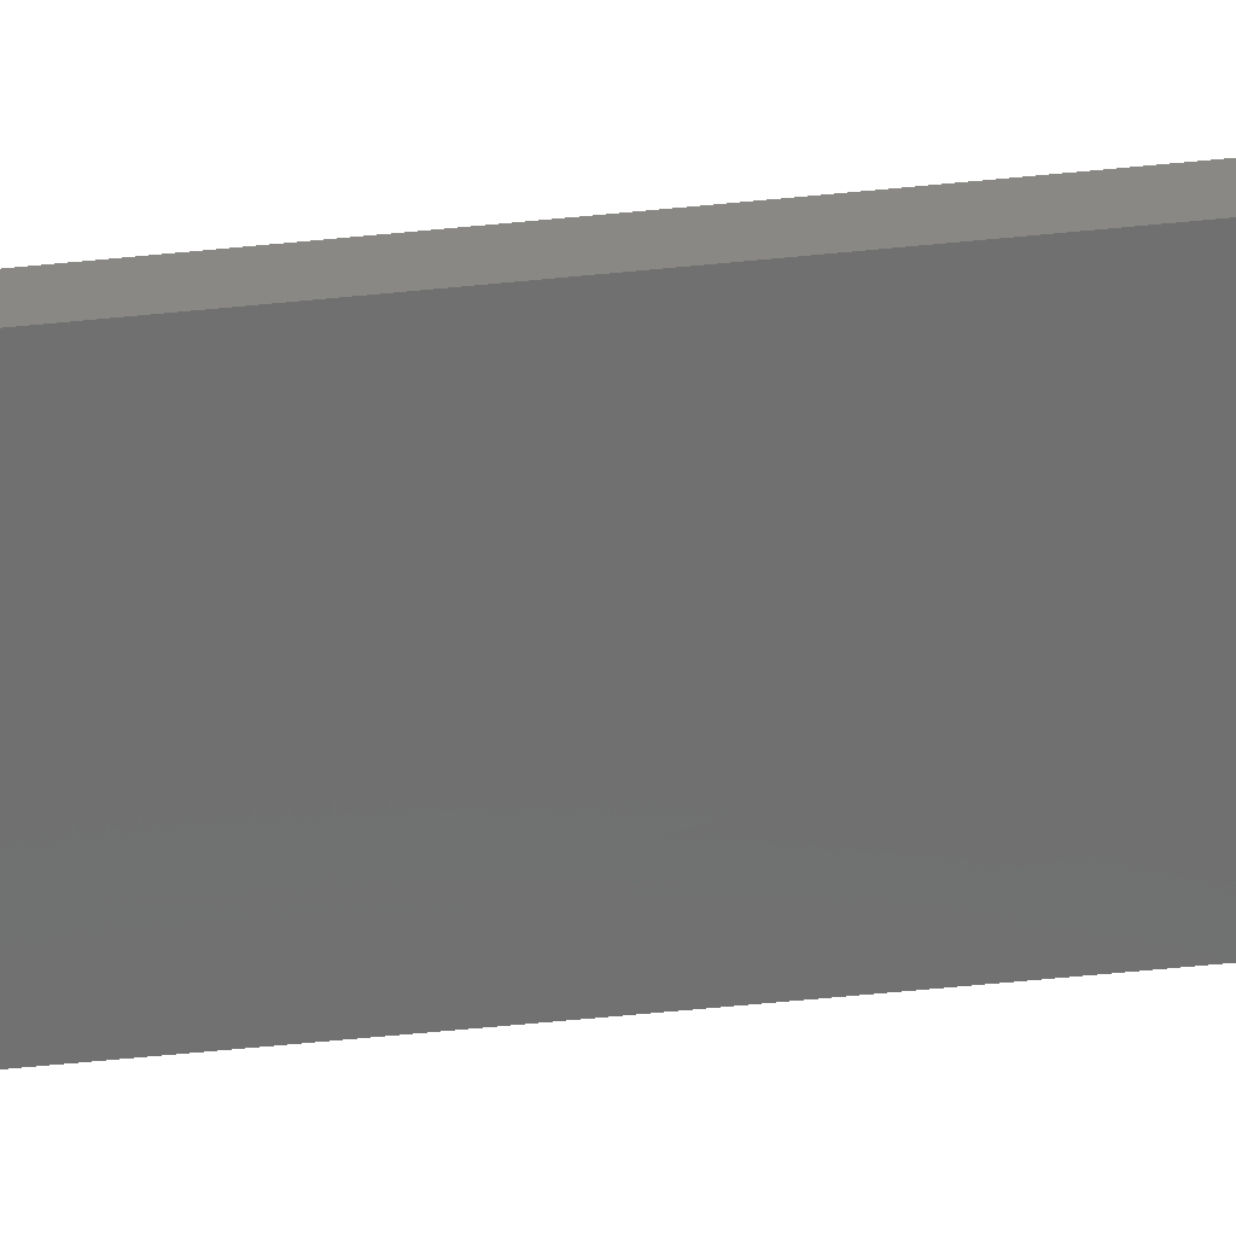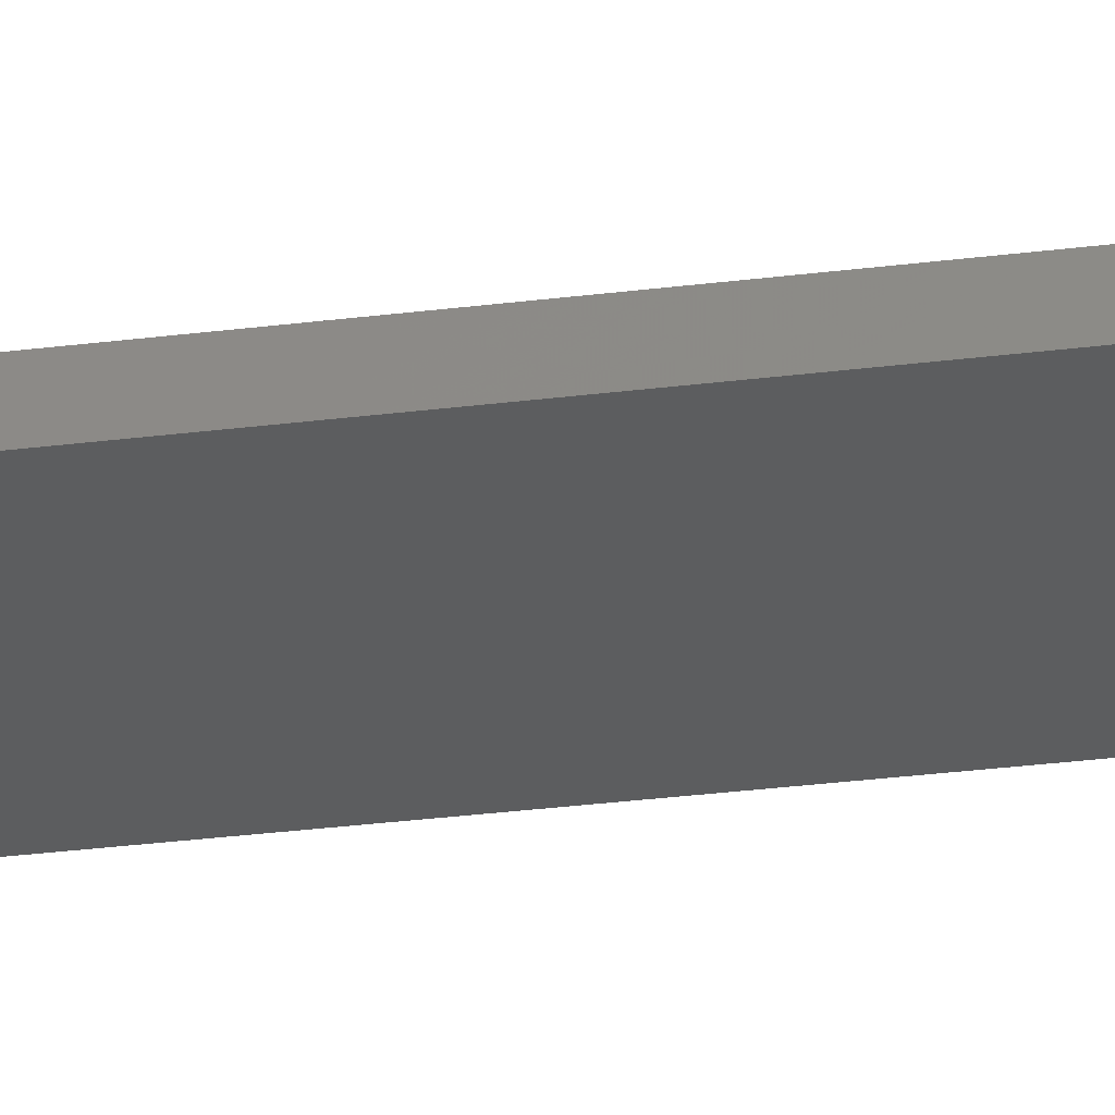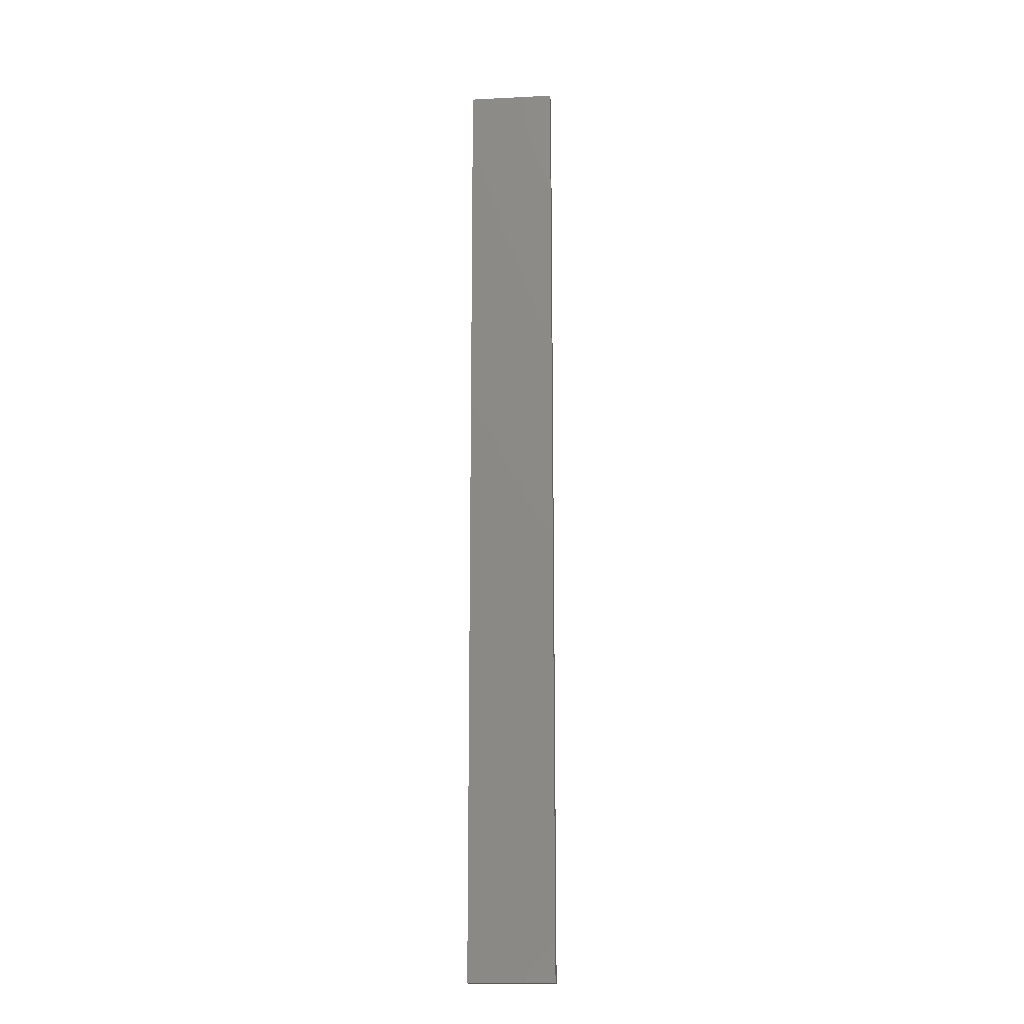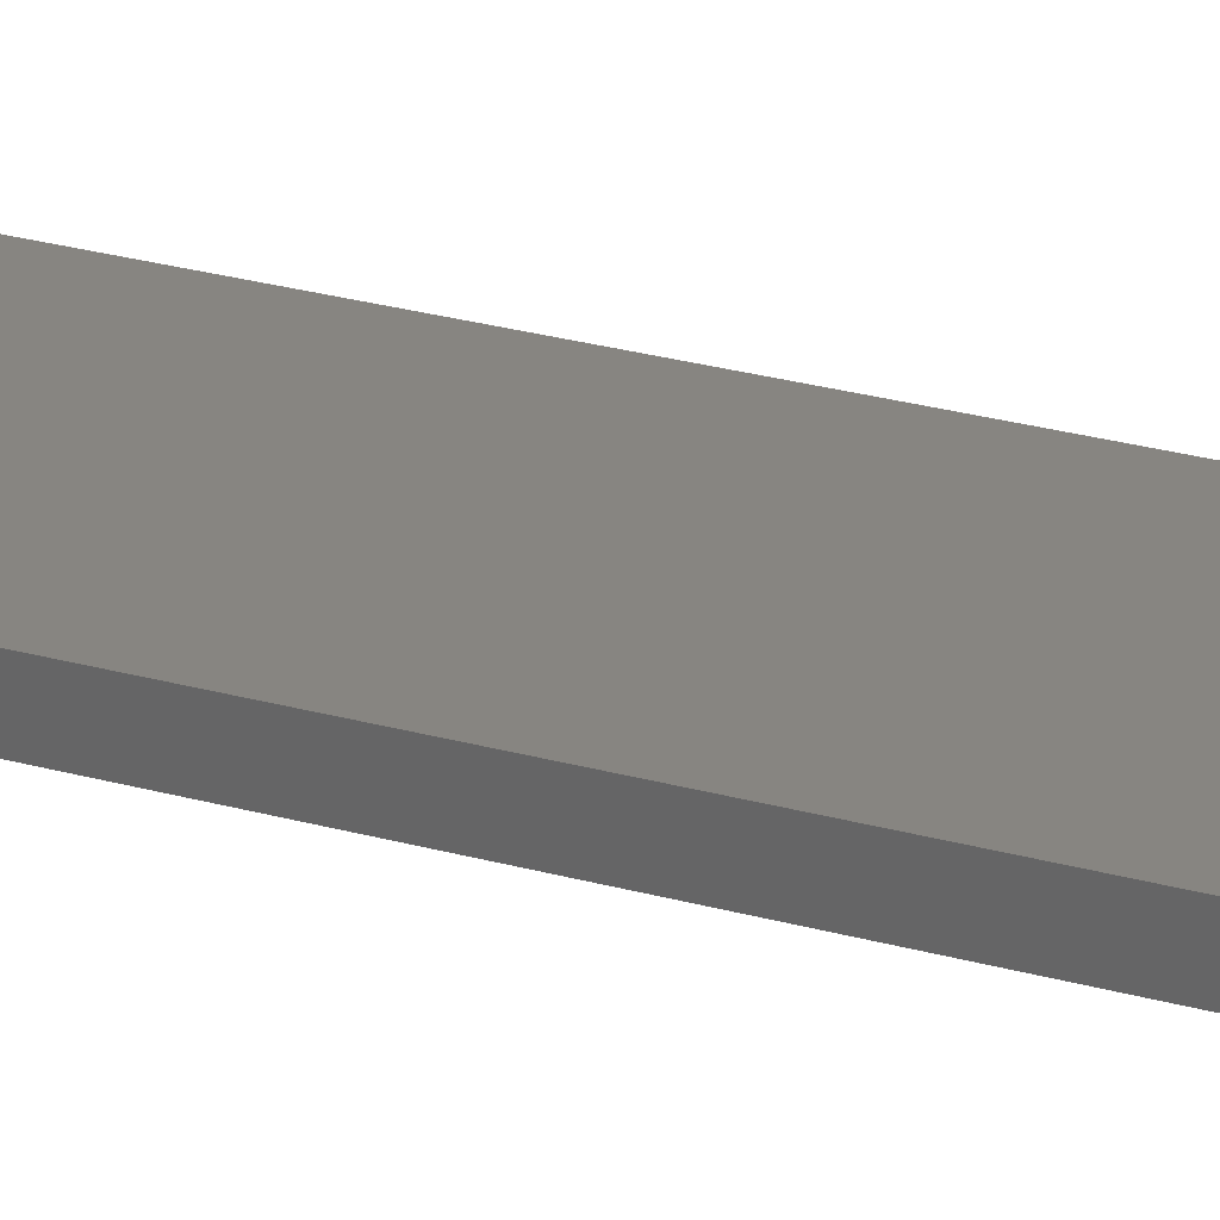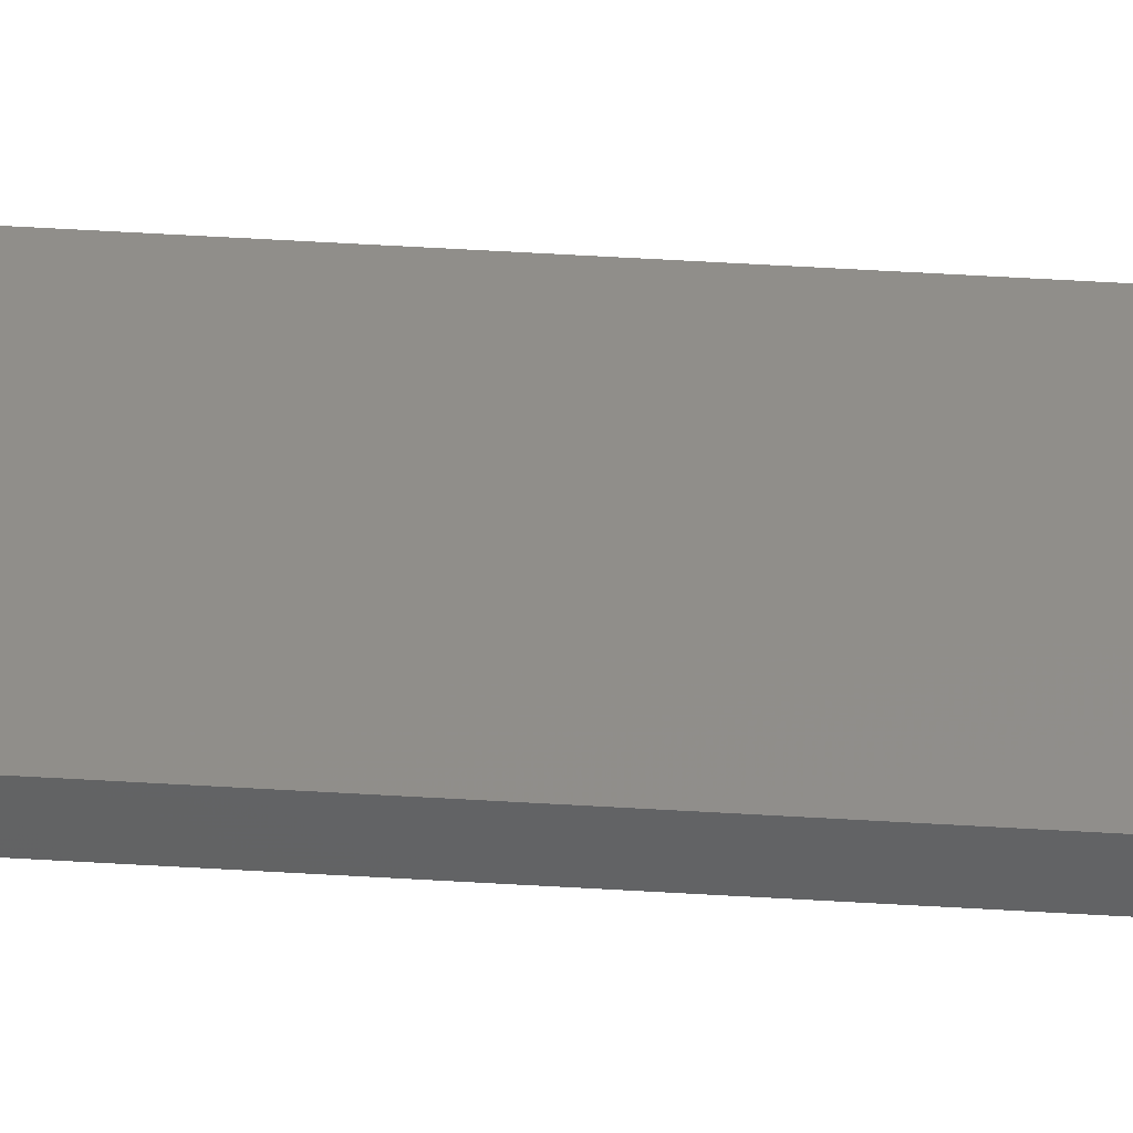
<metadata>
{"format":"stl","ext":"stl","renderer":"f3d","projection":"perspective","resolution":1024,"background":"white","views":[{"elev":-49.6,"azim":96.6,"up":"+Y"},{"elev":-20.0,"azim":105.2,"up":"+Y"},{"elev":-15.3,"azim":-161.9,"up":"+Z"},{"elev":14.6,"azim":-52.0,"up":"+Y"},{"elev":57.7,"azim":93.5,"up":"+Y"}]}
</metadata>
<code>
# stl→obj: 16 verts, 28 faces
v -19.15 2.377 -123.6
v -19.15 2.377 -127.2
v -19.26 2.355 -127.2
v -19.26 2.355 -123.6
v -19.37 2.332 -123.6
v -19.37 2.332 -127.2
v -19.47 2.309 -123.6
v -19.47 2.309 -127.2
v -19.46 2.26 -127.2
v -19.46 2.26 -123.6
v -19.14 2.328 -127.2
v -19.25 2.306 -123.6
v -19.25 2.306 -127.2
v -19.36 2.283 -127.2
v -19.14 2.328 -123.6
v -19.36 2.283 -123.6
f 1 2 3
f 4 1 3
f 5 3 6
f 5 4 3
f 7 6 8
f 7 5 6
f 7 8 9
f 10 7 9
f 11 12 13
f 13 12 14
f 15 12 11
f 12 16 14
f 14 10 9
f 16 10 14
f 1 15 11
f 1 11 2
f 10 16 7
f 16 5 7
f 12 4 16
f 16 4 5
f 15 1 12
f 12 1 4
f 6 14 9
f 6 9 8
f 3 13 14
f 3 14 6
f 2 11 13
f 2 13 3

</code>
